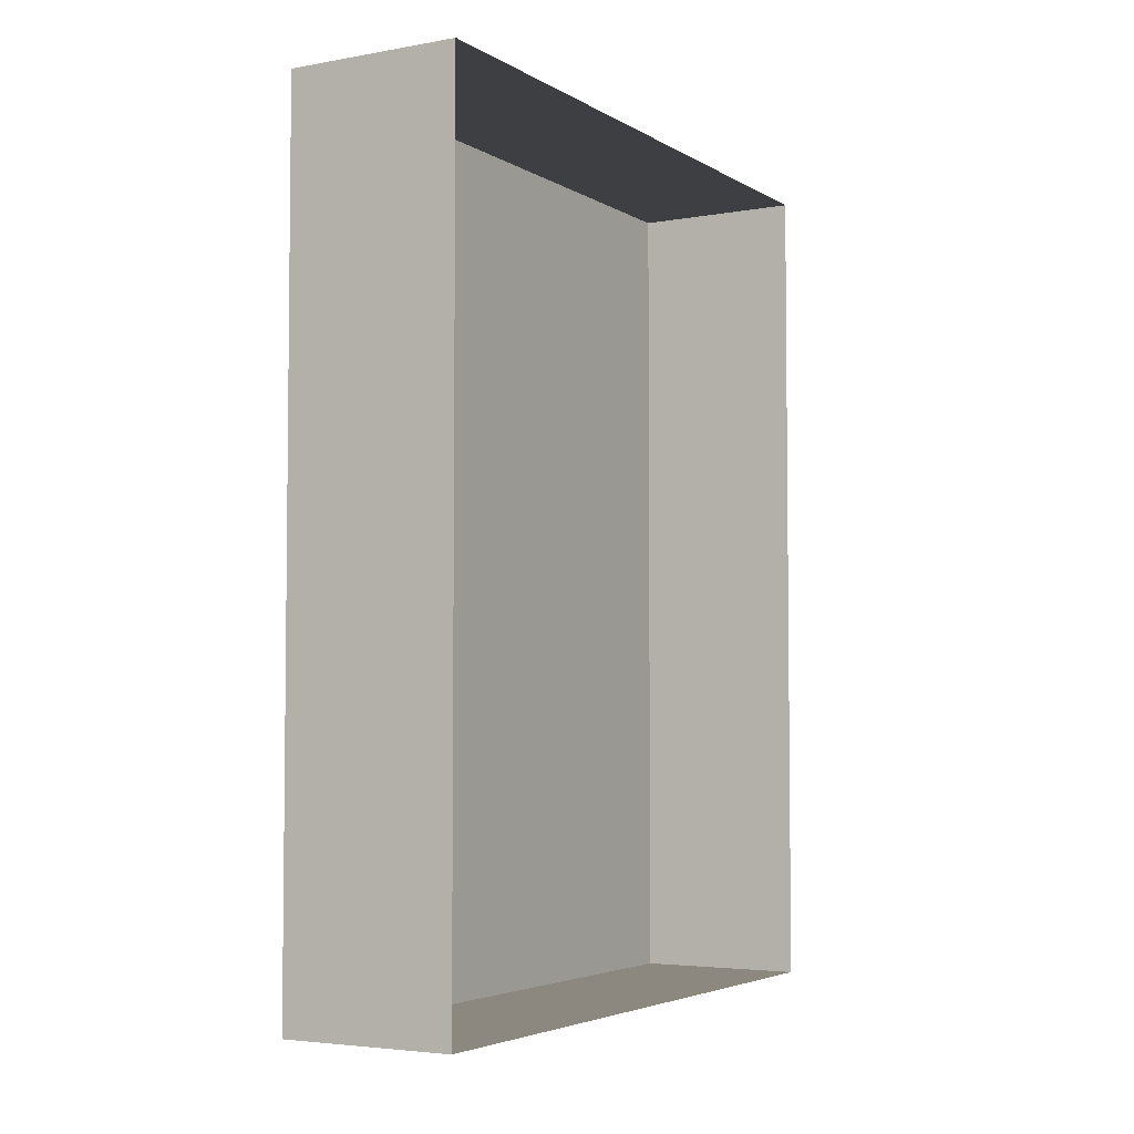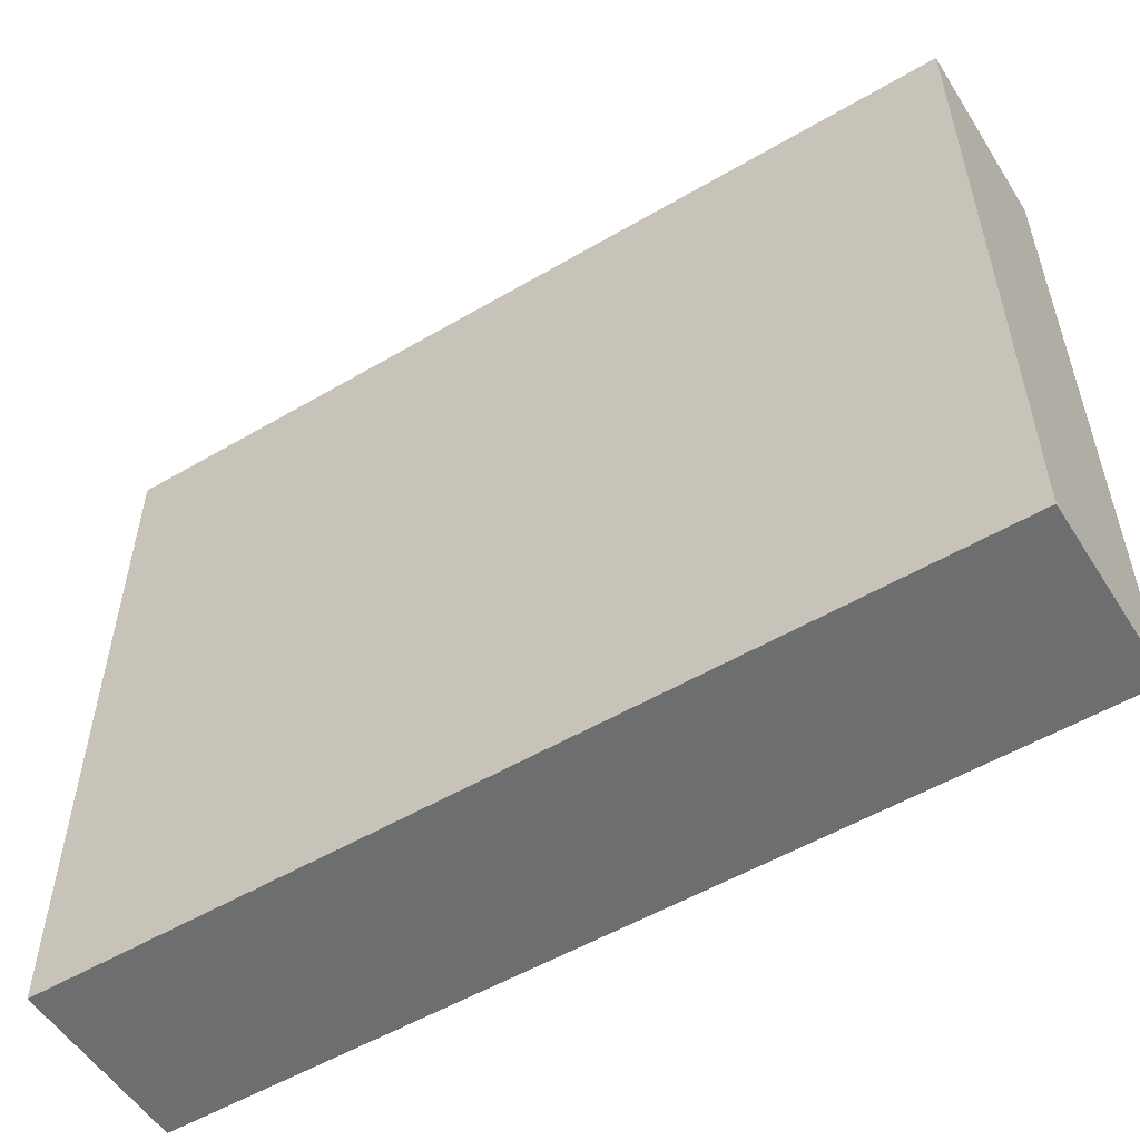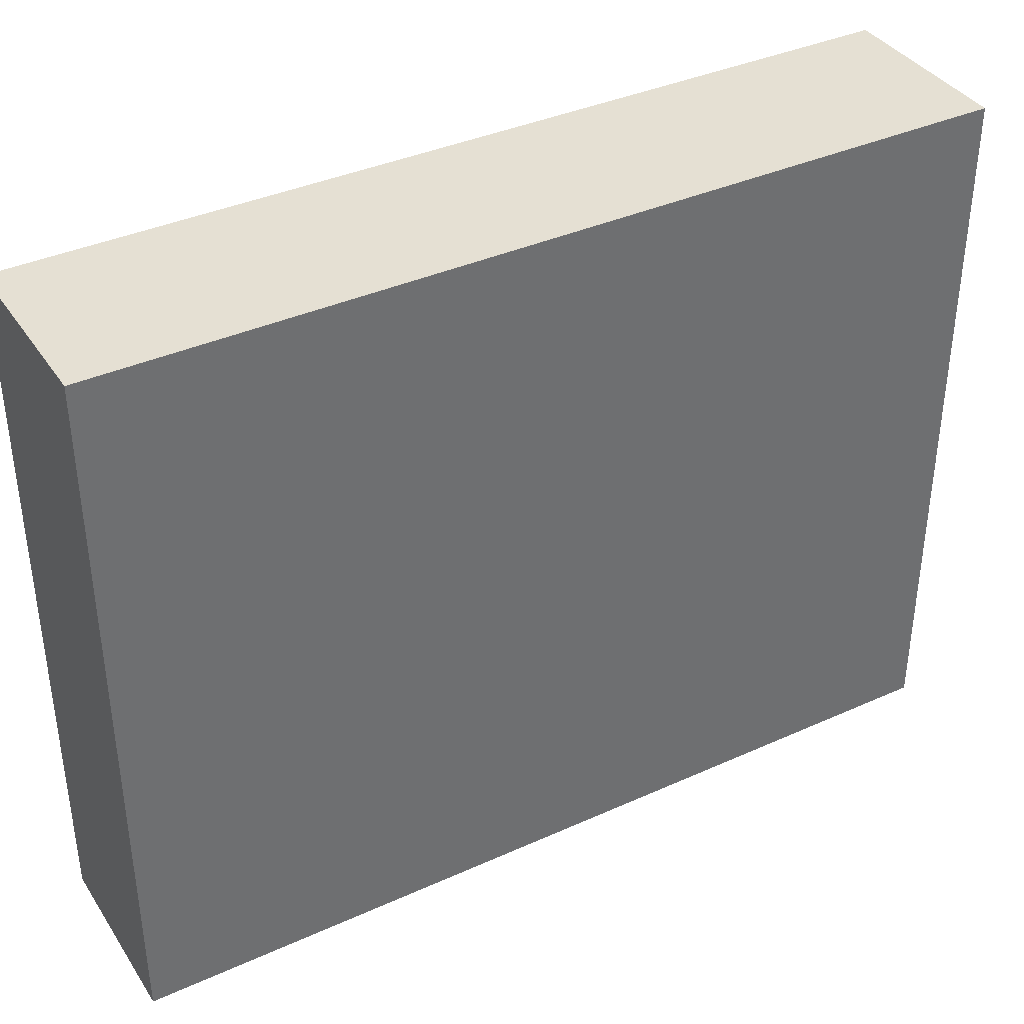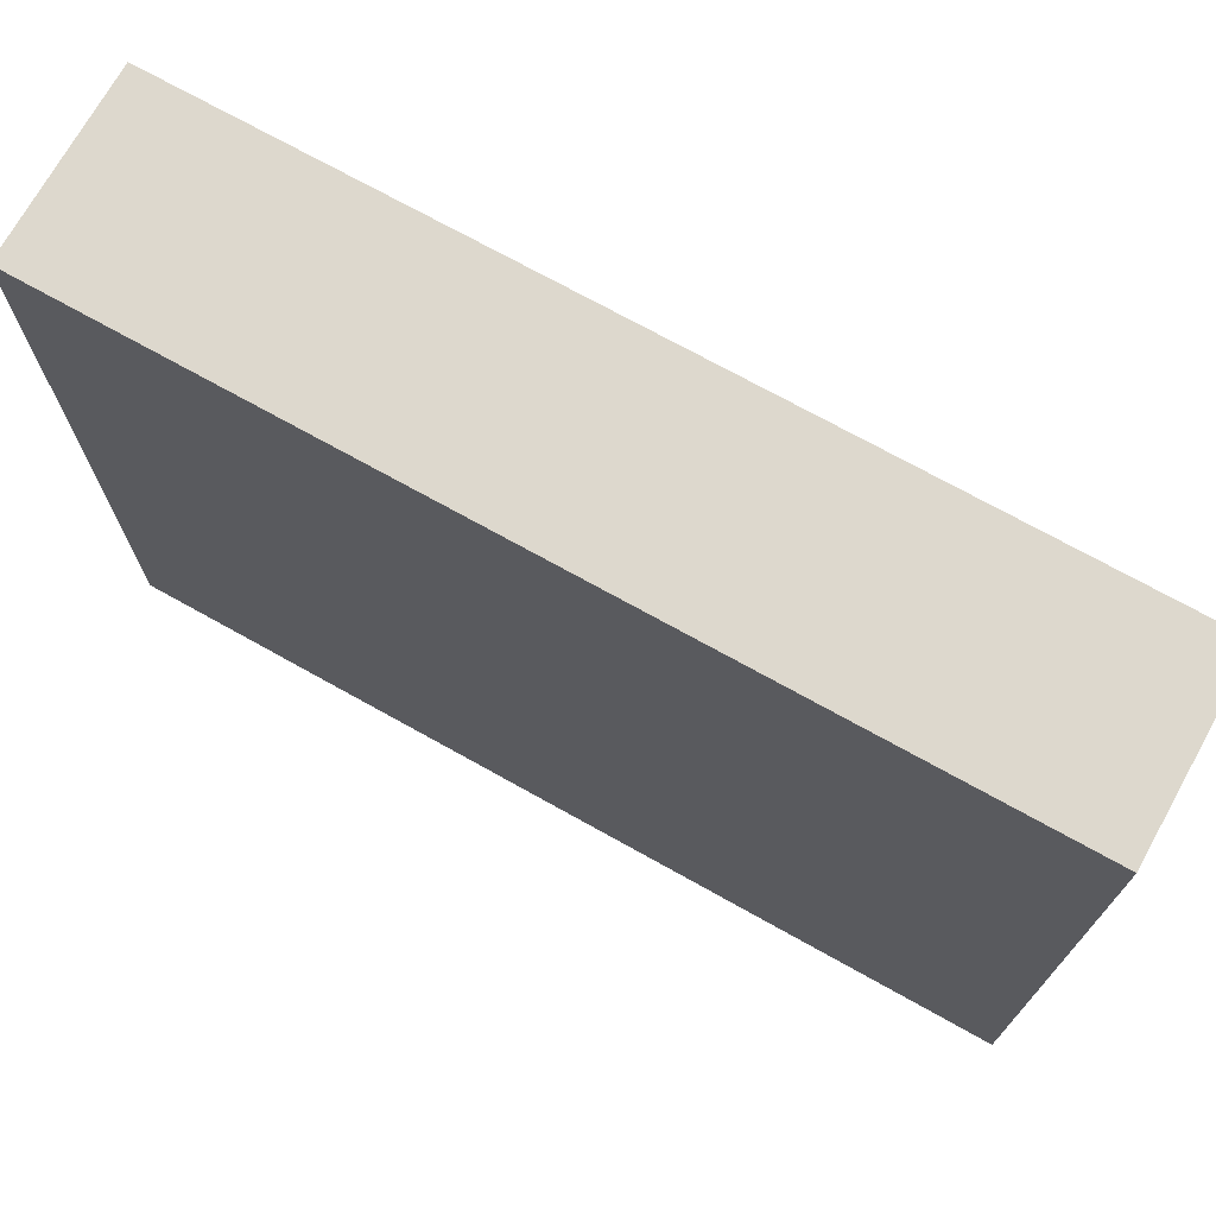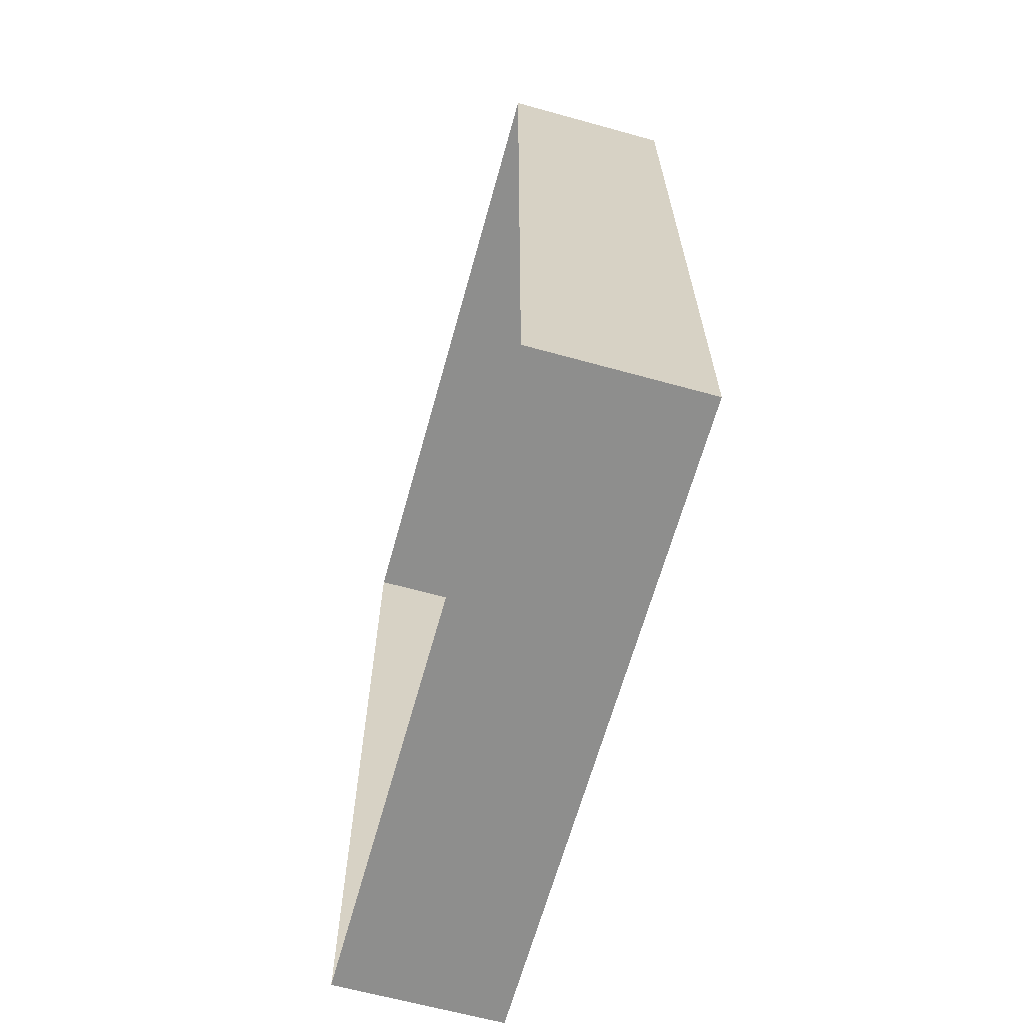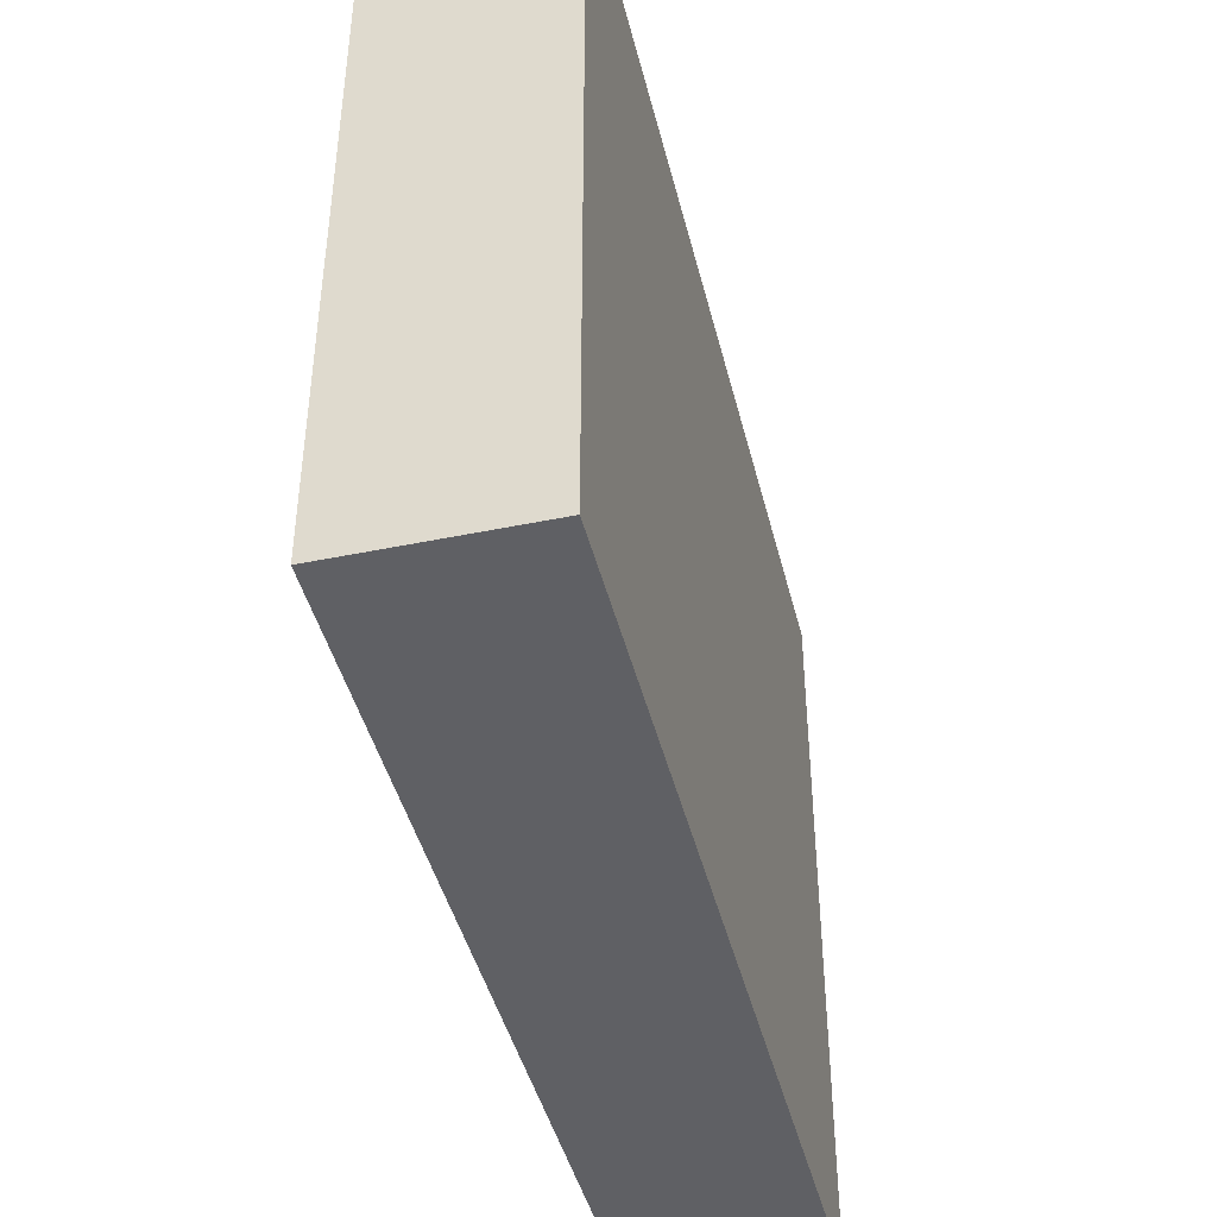
<metadata>
{"format":"obj","ext":"obj","renderer":"f3d","projection":"perspective","resolution":1024,"background":"white","views":[{"elev":-4.2,"azim":-150.1,"up":"+Z"},{"elev":-54.2,"azim":121.9,"up":"+Y"},{"elev":38.0,"azim":60.2,"up":"+Y"},{"elev":72.1,"azim":119.2,"up":"+Y"},{"elev":-64.9,"azim":-15.5,"up":"+Z"},{"elev":-43.7,"azim":13.7,"up":"+Y"}]}
</metadata>
<code>
v  -0.0542 -200 -250
v  -0.0542 200 -250
v  -0.0542 -200 250
v  -0.0542 200 250
v  -102 -200 250
v  -102 200 250
v  -102 -200 -250
v  -102 200 -250
g obj1
f 1 2 3
f 4 3 2
g obj1
f 3 4 5
f 6 5 4
f 7 8 1
f 2 1 8
f 1 3 7
f 5 7 3
f 4 2 6
f 8 6 2

</code>
